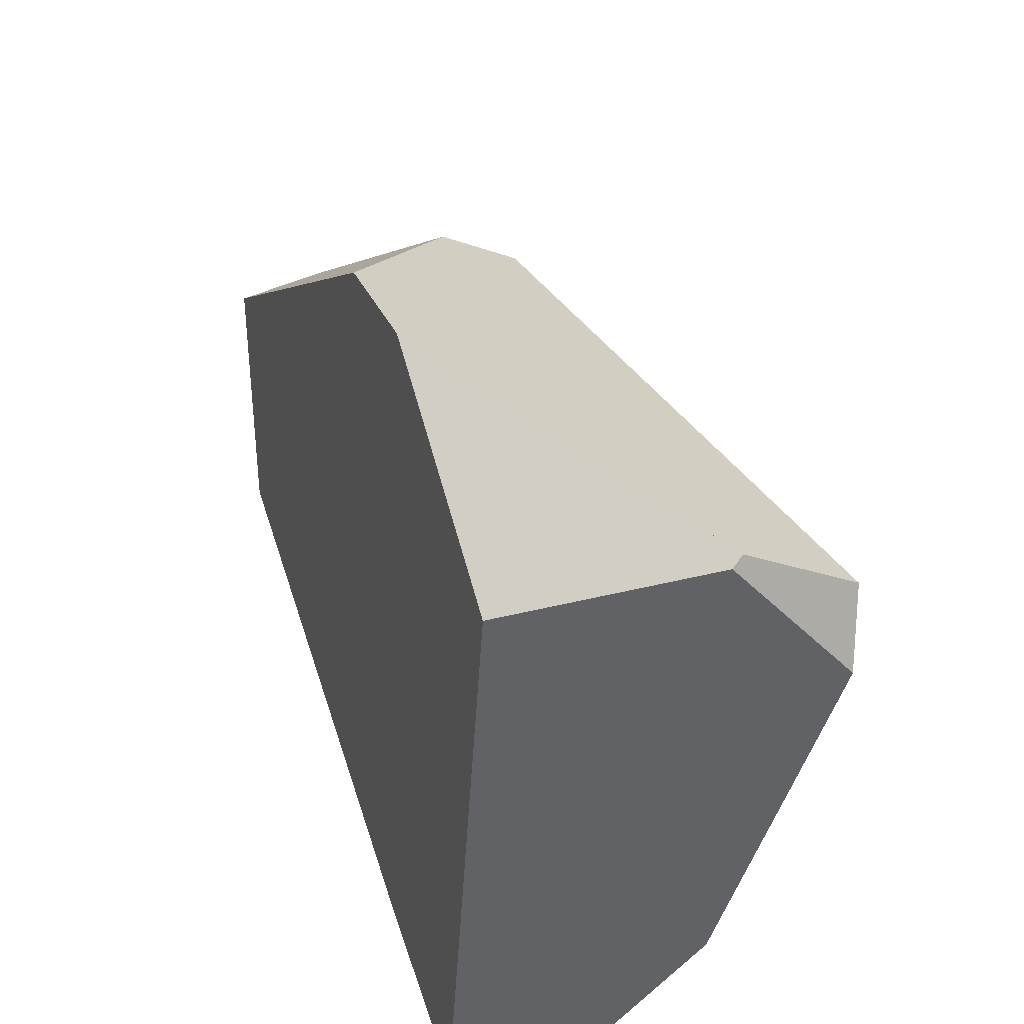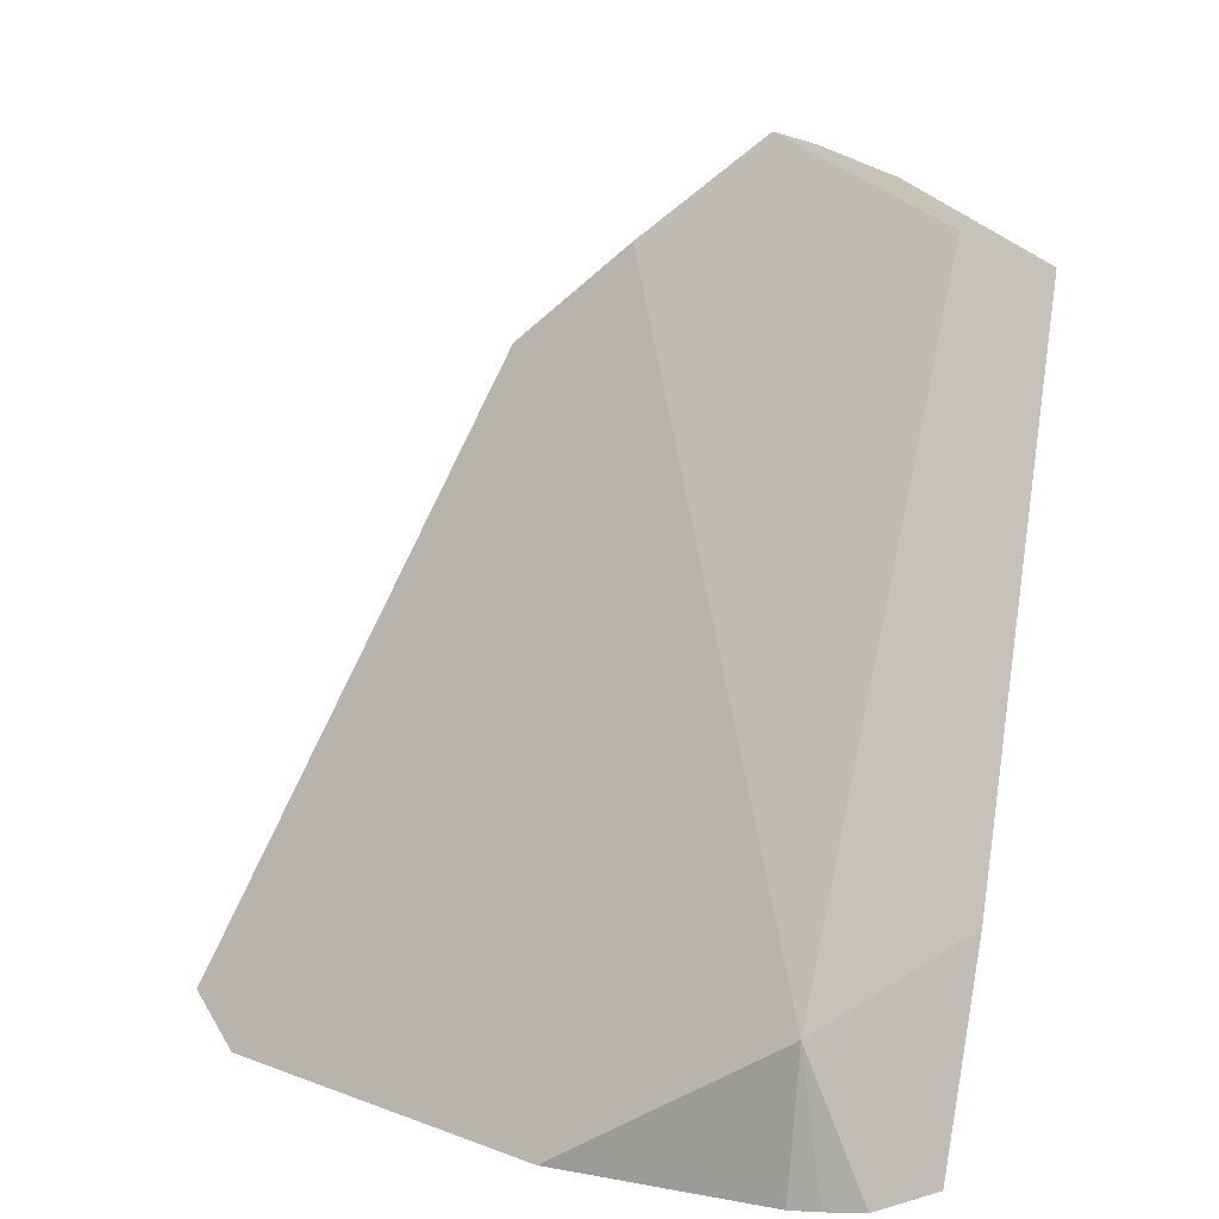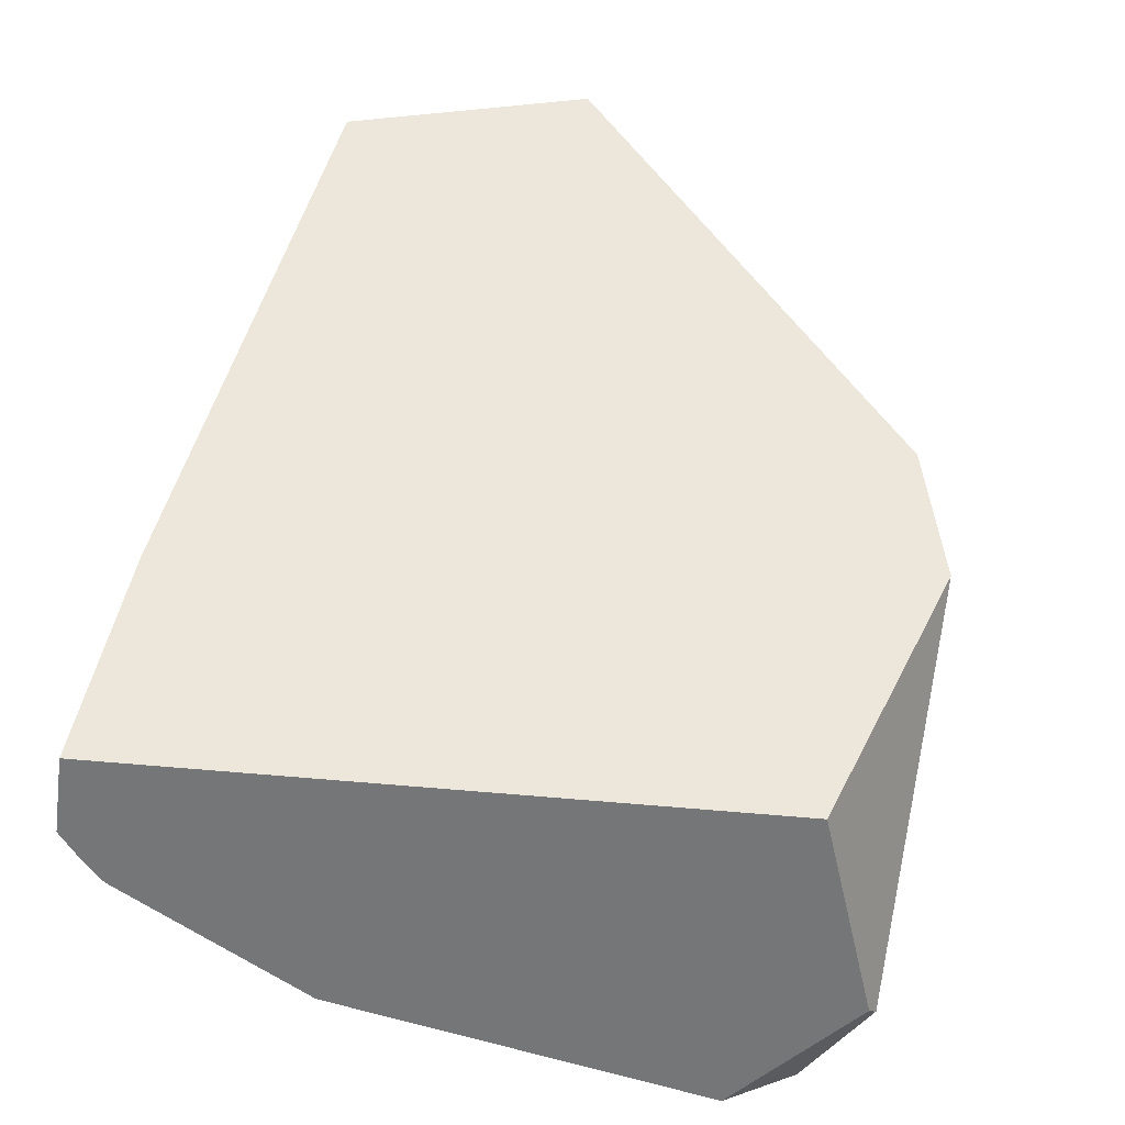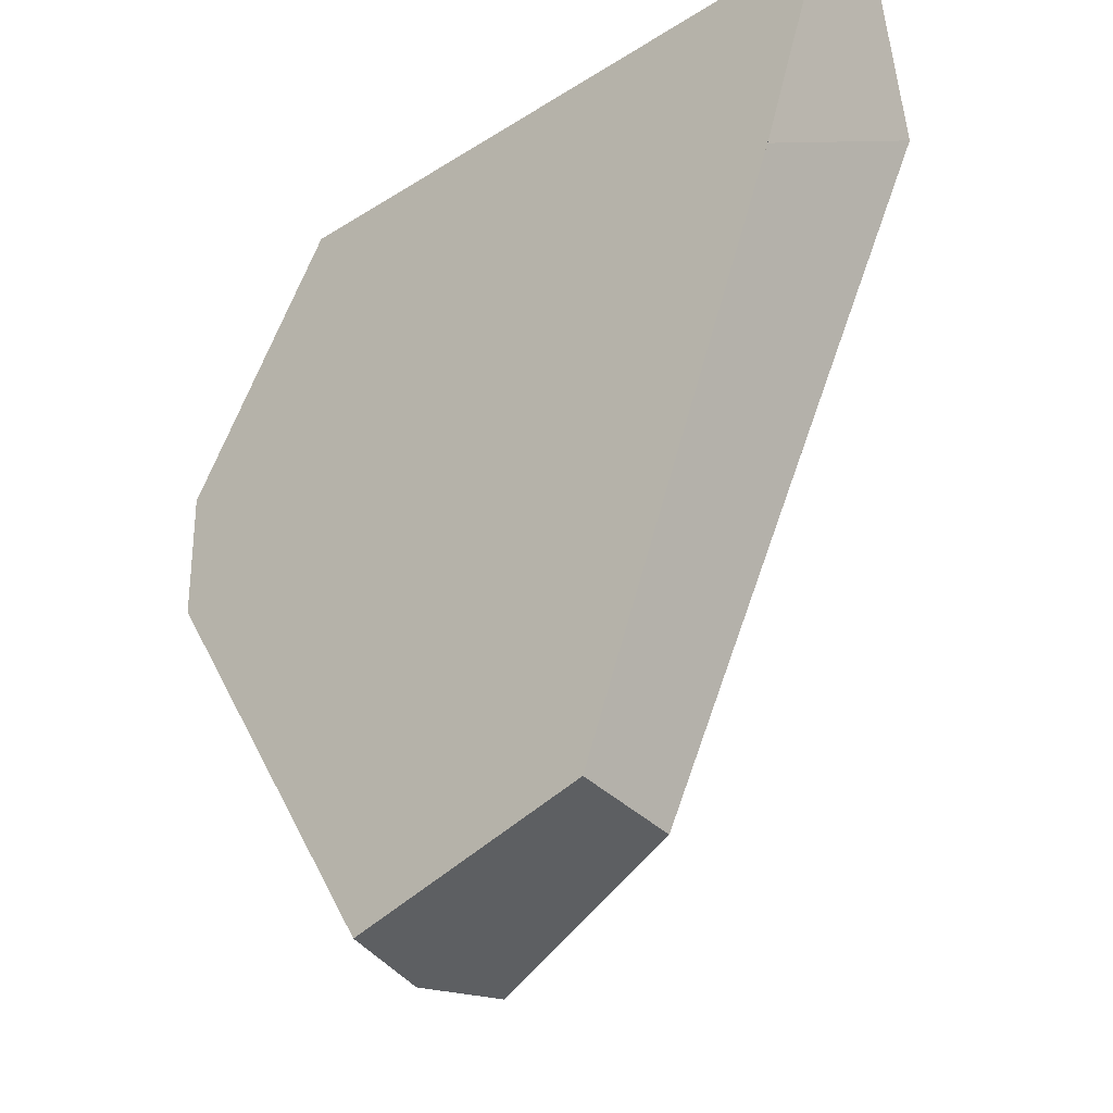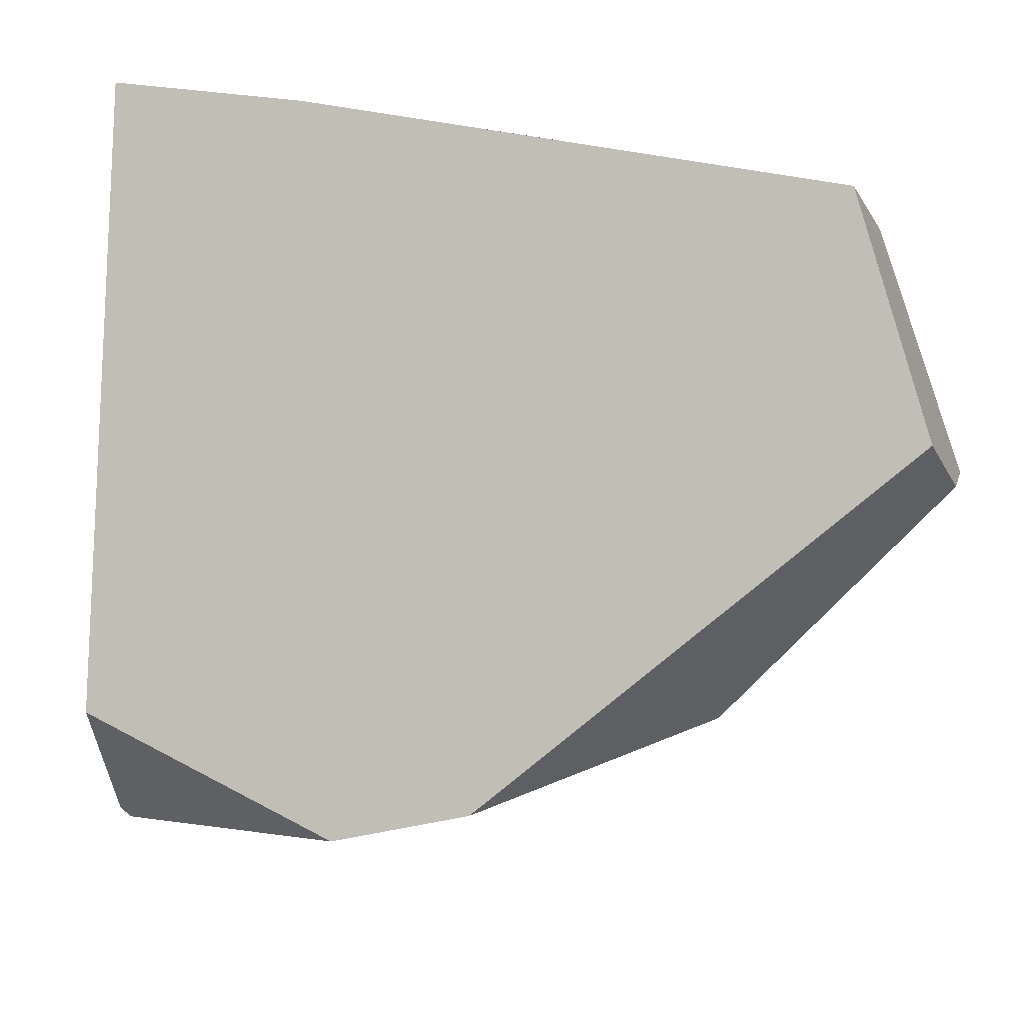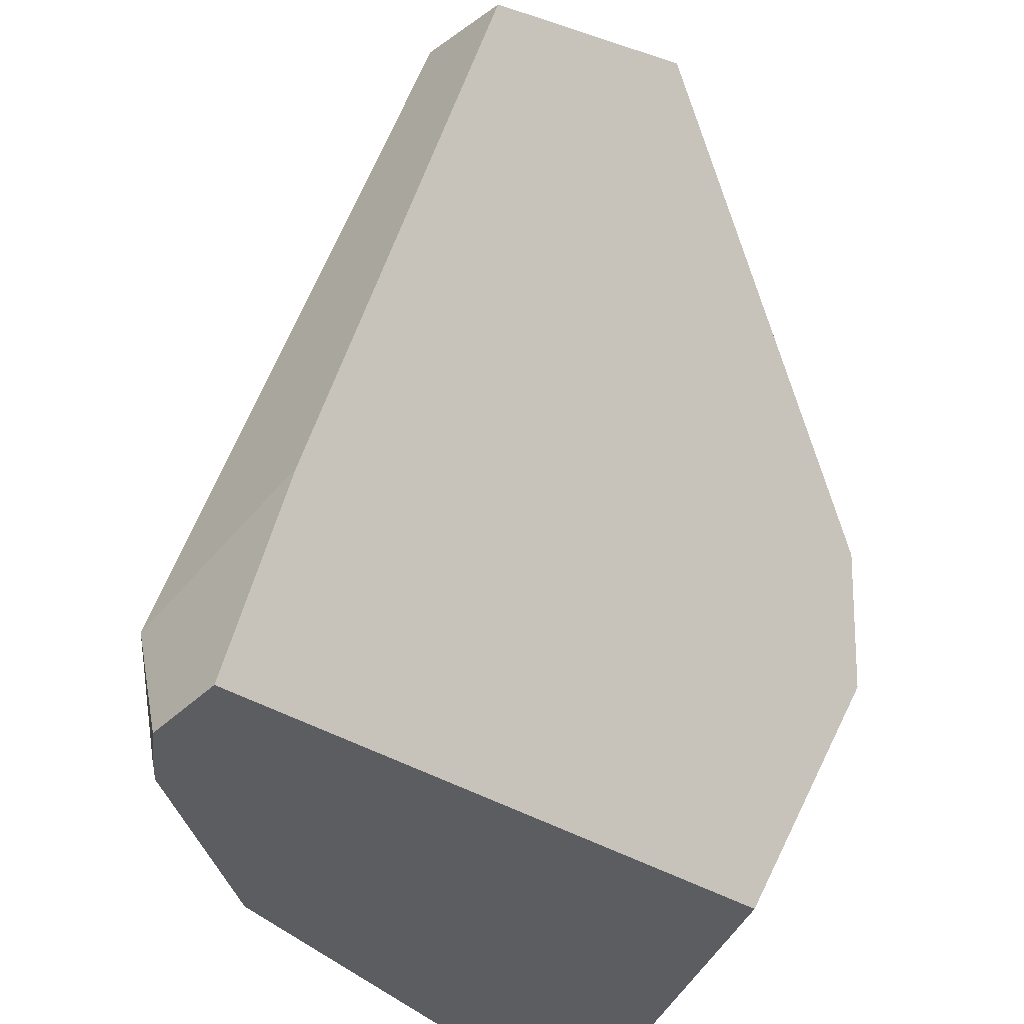
<metadata>
{"format":"obj","ext":"obj","renderer":"f3d","projection":"perspective","resolution":1024,"background":"white","views":[{"elev":-49.1,"azim":129.8,"up":"+Y"},{"elev":10.2,"azim":-81.0,"up":"+Y"},{"elev":-55.8,"azim":36.3,"up":"+Y"},{"elev":71.0,"azim":173.0,"up":"+Z"},{"elev":36.1,"azim":93.5,"up":"+Z"},{"elev":49.9,"azim":-5.8,"up":"+Z"}]}
</metadata>
<code>
v -1.486 1.127 0.09044
v -1.494 1.246 0.0995
v -1.476 1.128 0.05422
v -1.485 1.127 0.1134
v -1.494 1.246 0.0995
v -1.486 1.127 0.09044
v -1.482 1.127 0.144
v -1.494 1.246 0.0995
v -1.485 1.127 0.1134
v -1.482 1.127 0.144
v -1.376 1.291 0.2098
v -1.494 1.246 0.0995
v -1.438 1.128 0.1899
v -1.438 1.128 0.1899
v -0.9819 1.275 -0.178
v -1.376 1.291 0.2098
v -0.9865 1.267 -0.1775
v -1.264 1.135 0.02562
v -0.993 1.255 -0.1767
v -1.175 1.138 -0.05857
v -1.008 1.23 -0.175
v -1.008 1.23 -0.175
v -1.083 1.142 -0.2245
v -0.993 1.255 -0.1767
v -1.063 1.142 -0.179
v -1.058 1.142 -0.1691
v -1.108 1.141 -0.1221
v -1.058 1.142 -0.1691
v -1.058 1.142 -0.1691
v -1.108 1.141 -0.1221
v -1.063 1.142 -0.179
v -1.083 1.142 -0.2245
v -1.127 1.141 -0.327
v -1.206 1.139 -0.3416
v -1.132 1.141 -0.3369
v -1.132 1.141 -0.3369
v -1.206 1.139 -0.3416
v -1.131 1.149 -0.3472
v -1.131 1.149 -0.3472
v -1.127 1.141 -0.327
v -1.132 1.141 -0.3369
v -1.107 1.175 -0.3265
v -1.079 1.204 -0.3026
v -0.9819 1.275 -0.178
v -0.9865 1.267 -0.1775
v -0.9756 1.312 -0.2151
v -0.9748 1.287 -0.1789
v -0.9748 1.287 -0.1789
v -0.9617 1.31 -0.1804
v -1.339 1.379 0.2173
v -0.9595 1.314 -0.1807
v -0.9356 1.376 -0.1732
v -0.9381 1.351 -0.1832
v -0.9381 1.351 -0.1832
v -1.155 1.453 -0.2538
v -0.9356 1.376 -0.1732
v -0.963 1.325 -0.2044
v -0.9756 1.312 -0.2151
v -1.079 1.204 -0.3026
v -1.107 1.175 -0.3265
v -1.224 1.171 -0.385
v -1.131 1.149 -0.3472
v -1.224 1.171 -0.385
v -1.222 1.139 -0.3427
v -1.254 1.148 -0.358
v -1.267 1.137 -0.3456
v -1.222 1.139 -0.3427
v -1.175 1.138 -0.05857
v -1.267 1.137 -0.3456
v -1.44 1.13 -0.08276
v -1.267 1.137 -0.3456
v -1.44 1.13 -0.08276
v -1.254 1.148 -0.358
v -1.494 1.246 0.0995
v -1.224 1.171 -0.385
v -1.155 1.453 -0.2538
v -1.124 1.733 -0.06531
v -1.124 1.733 -0.06531
v -1.494 1.246 0.0995
v -1.132 1.799 0.01904
v -1.066 1.758 0.01019
v -1.124 1.733 -0.06531
v -1.132 1.799 0.01904
v -1.057 1.715 -0.04182
v -1.054 1.702 -0.05765
v -1.105 1.655 -0.1599
v -1.042 1.652 -0.118
v -1.04 1.64 -0.133
v -1.017 1.603 -0.1347
v -1.105 1.655 -0.1599
v -1.04 1.64 -0.133
v -0.9696 1.525 -0.1384
v -0.9277 1.456 -0.1416
v -0.9277 1.456 -0.1416
v -0.954 1.531 -0.07975
v -0.9966 1.652 0.02018
v -1.097 1.758 0.1691
v -1.021 1.72 0.07723
v -1.024 1.729 0.08452
v -1.041 1.779 0.1256
v -1.041 1.779 0.1256
v -1.115 1.811 0.04789
v -1.097 1.758 0.1691
v -1.077 1.804 0.06603
v -1.072 1.781 0.03797
v -1.115 1.811 0.04789
v -1.077 1.804 0.06603
v -1.068 1.763 0.01669
v -1.068 1.763 0.01669
v -1.021 1.72 0.07723
v -1.066 1.758 0.01019
v -1.024 1.729 0.08452
v -1.072 1.781 0.03797
v -1.077 1.804 0.06603
v -1.041 1.779 0.1256
v -0.9966 1.652 0.02018
v -1.057 1.715 -0.04182
v -1.054 1.702 -0.05765
v -1.042 1.652 -0.118
v -1.017 1.603 -0.1347
v -0.954 1.531 -0.07975
v -0.9696 1.525 -0.1384
v -0.9277 1.456 -0.1416
v -1.04 1.64 -0.133
v -1.134 1.814 0.03892
v -1.134 1.814 0.03892
v -1.235 1.756 0.1636
v -1.134 1.814 0.03892
v -1.235 1.756 0.1636
v -1.184 1.726 0.2368
v -1.196 1.721 0.2465
v -1.248 1.749 0.1803
v -1.248 1.749 0.1803
v -1.339 1.379 0.2173
v -1.196 1.721 0.2465
v -1.494 1.246 0.0995
v -1.376 1.291 0.2098
v -1.248 1.749 0.1803
v -1.184 1.726 0.2368
v -1.196 1.721 0.2465
v -1.105 1.655 -0.1599
v -1.44 1.13 -0.08276
v -1.264 1.135 0.02562
v -1.476 1.128 0.05422
v -1.438 1.128 0.1899
v -1.485 1.127 0.1134
v -1.482 1.127 0.144
v -1.486 1.127 0.09044
v -0.9617 1.31 -0.1804
v -0.963 1.325 -0.2044
v -0.9595 1.314 -0.1807
v -0.9381 1.351 -0.1832
f 1 2 3
f 4 5 6
f 7 8 9
f 10 11 12
f 13 11 10
f 14 15 16
f 14 17 15
f 18 17 14
f 18 19 17
f 20 19 18
f 19 20 21
f 22 23 24
f 22 25 23
f 22 26 25
f 27 28 21
f 29 30 31
f 31 30 32
f 30 33 32
f 34 33 30
f 34 35 33
f 36 37 38
f 39 40 41
f 42 40 39
f 42 23 40
f 43 23 42
f 23 43 44
f 23 44 45
f 24 23 45
f 46 44 43
f 47 44 46
f 16 15 48
f 16 48 49
f 49 50 16
f 51 50 49
f 51 52 50
f 53 52 51
f 54 55 56
f 57 55 54
f 55 57 58
f 59 55 58
f 60 55 59
f 60 61 55
f 62 61 60
f 38 37 63
f 64 63 37
f 64 65 63
f 64 66 65
f 67 68 69
f 67 30 68
f 34 30 67
f 21 20 27
f 69 68 70
f 71 72 73
f 73 72 74
f 73 74 75
f 75 74 76
f 74 77 76
f 78 79 80
f 81 82 83
f 84 82 81
f 85 82 84
f 85 86 82
f 87 86 85
f 88 86 87
f 89 90 91
f 89 55 90
f 92 55 89
f 92 56 55
f 93 56 92
f 52 94 50
f 50 94 95
f 96 50 95
f 96 97 50
f 98 97 96
f 99 97 98
f 97 99 100
f 101 102 103
f 104 102 101
f 105 106 107
f 105 83 106
f 108 83 105
f 81 83 108
f 109 110 111
f 109 112 110
f 113 112 109
f 114 112 113
f 115 112 114
f 110 116 111
f 116 117 111
f 117 116 118
f 118 116 119
f 116 120 119
f 120 116 121
f 120 121 122
f 122 121 123
f 119 120 124
f 83 125 106
f 126 80 127
f 128 129 102
f 103 102 129
f 129 130 103
f 129 131 130
f 132 131 129
f 133 134 135
f 136 134 133
f 136 137 134
f 127 79 138
f 127 80 79
f 139 140 50
f 97 139 50
f 76 77 141
f 3 2 142
f 143 144 70
f 143 145 144
f 145 146 144
f 145 147 146
f 144 146 148
f 143 70 68
f 149 46 150
f 149 47 46
f 151 149 150
f 152 151 150

</code>
